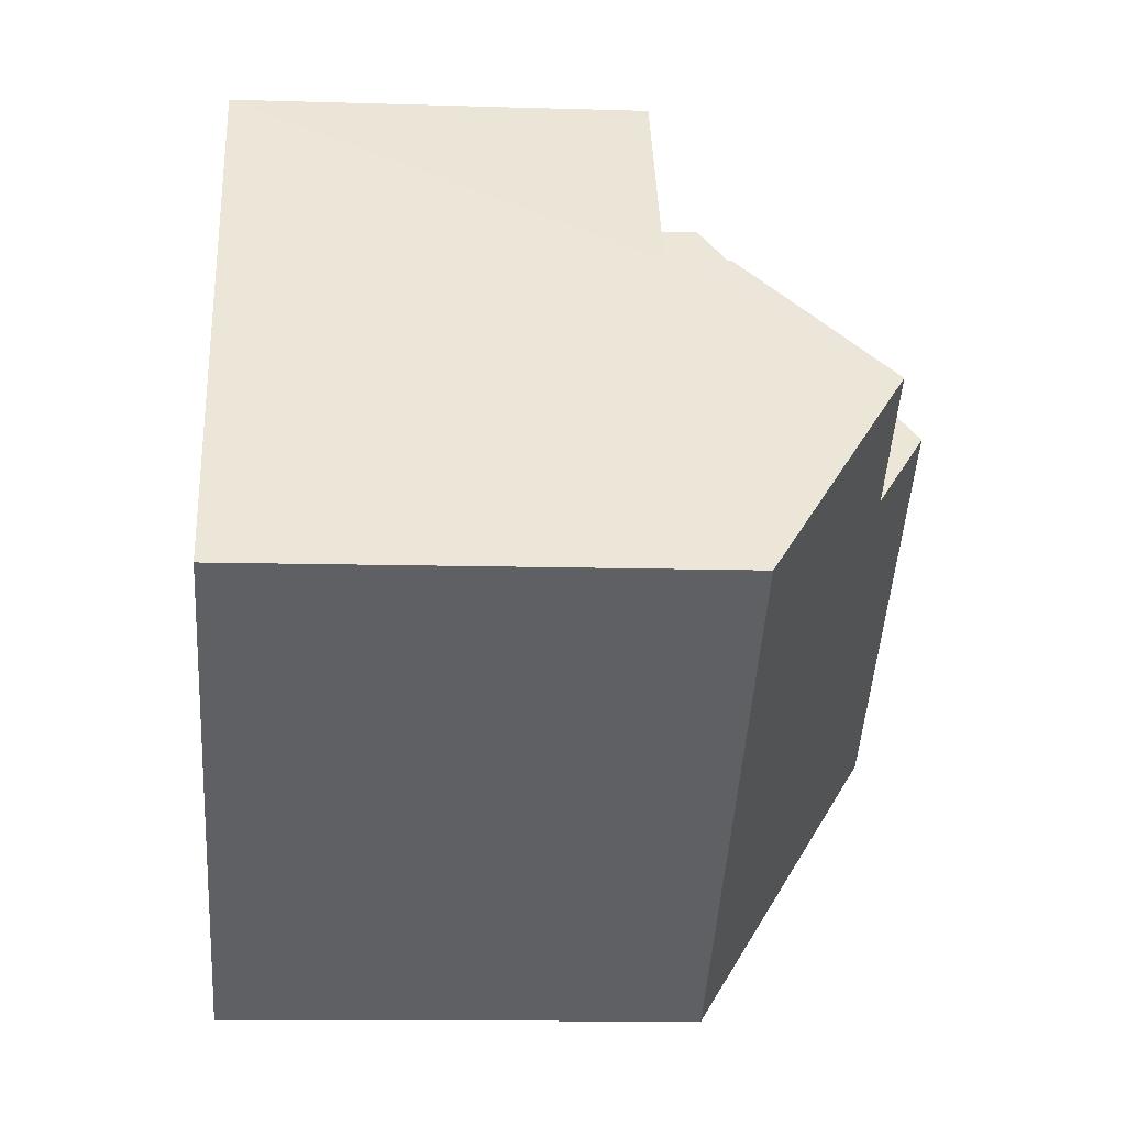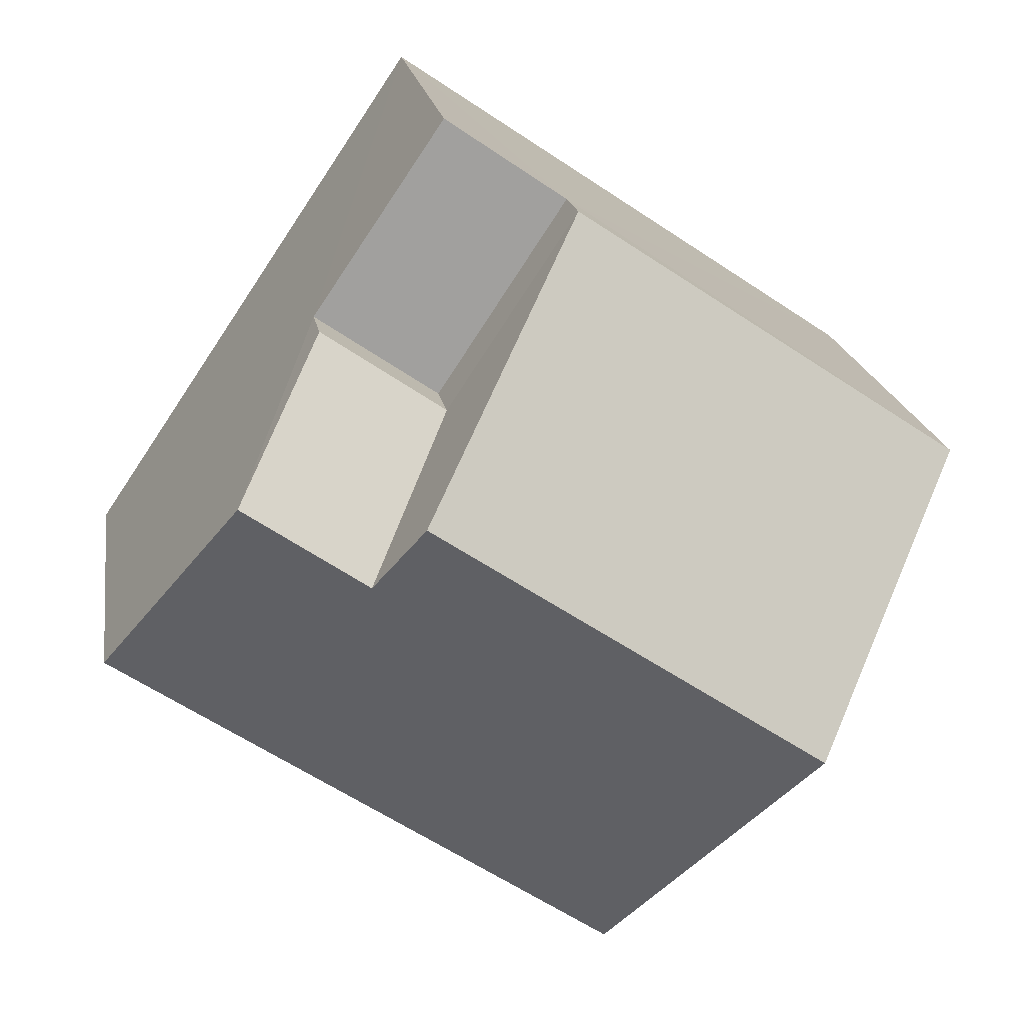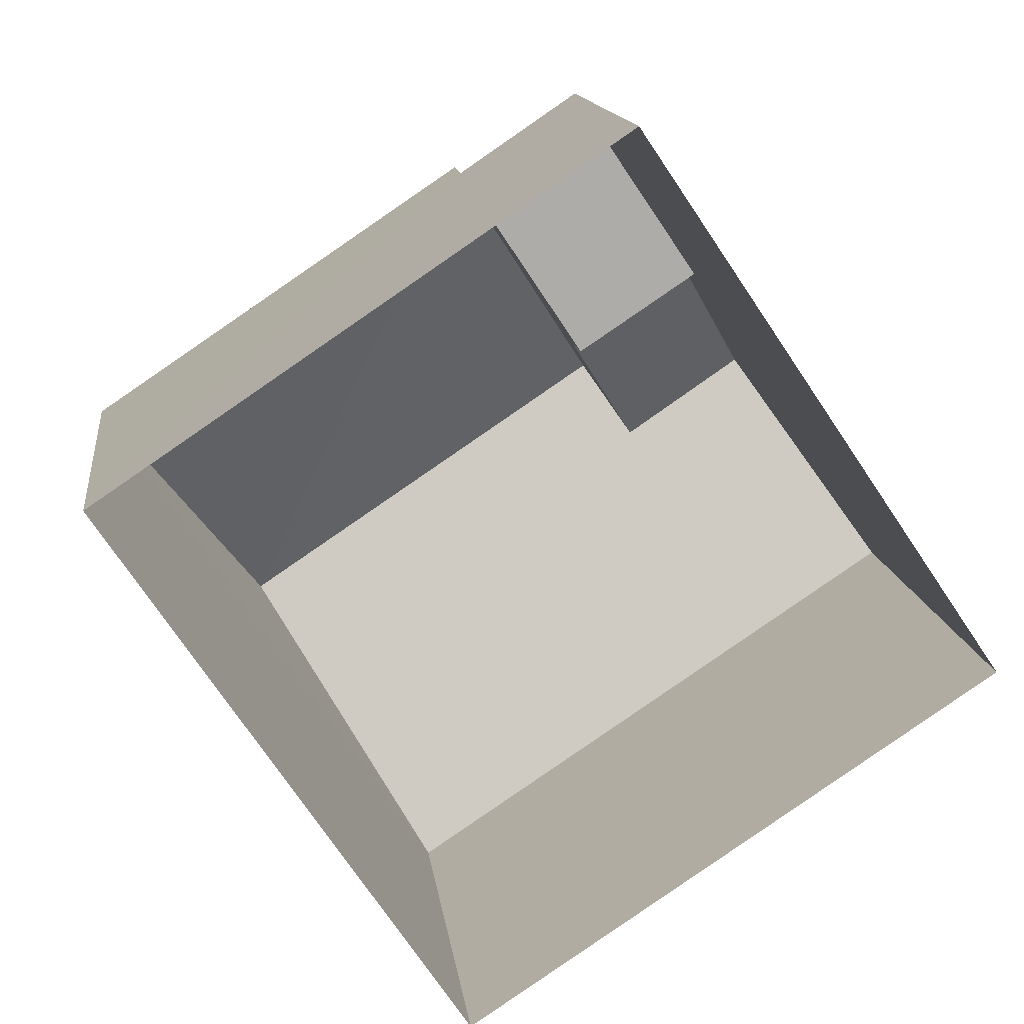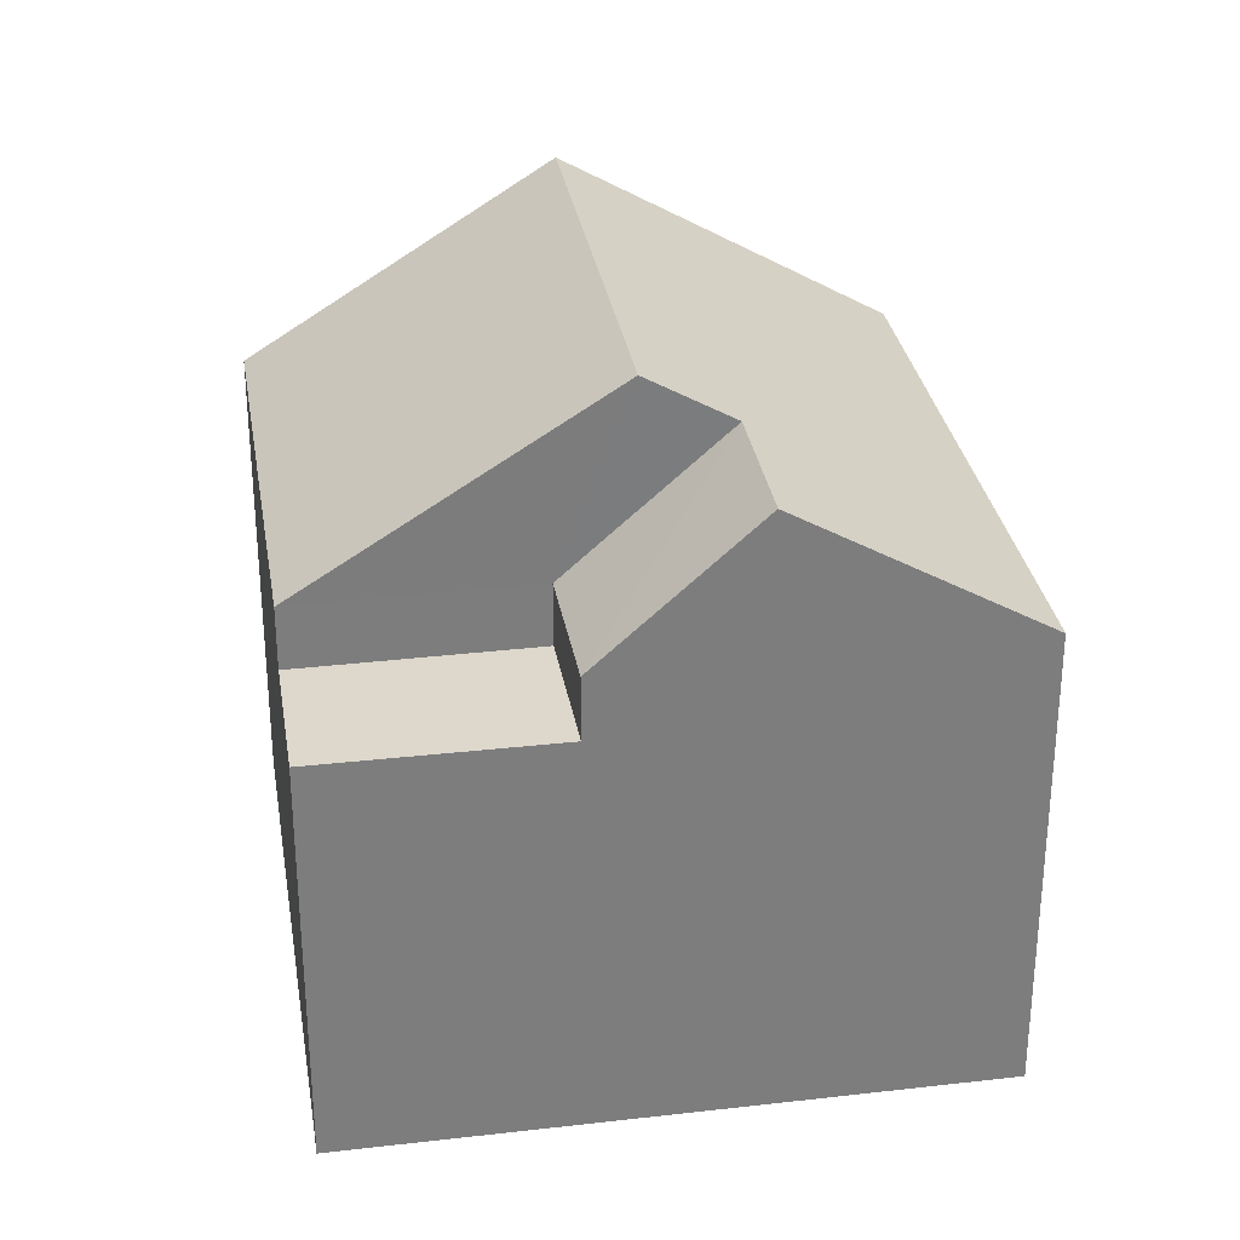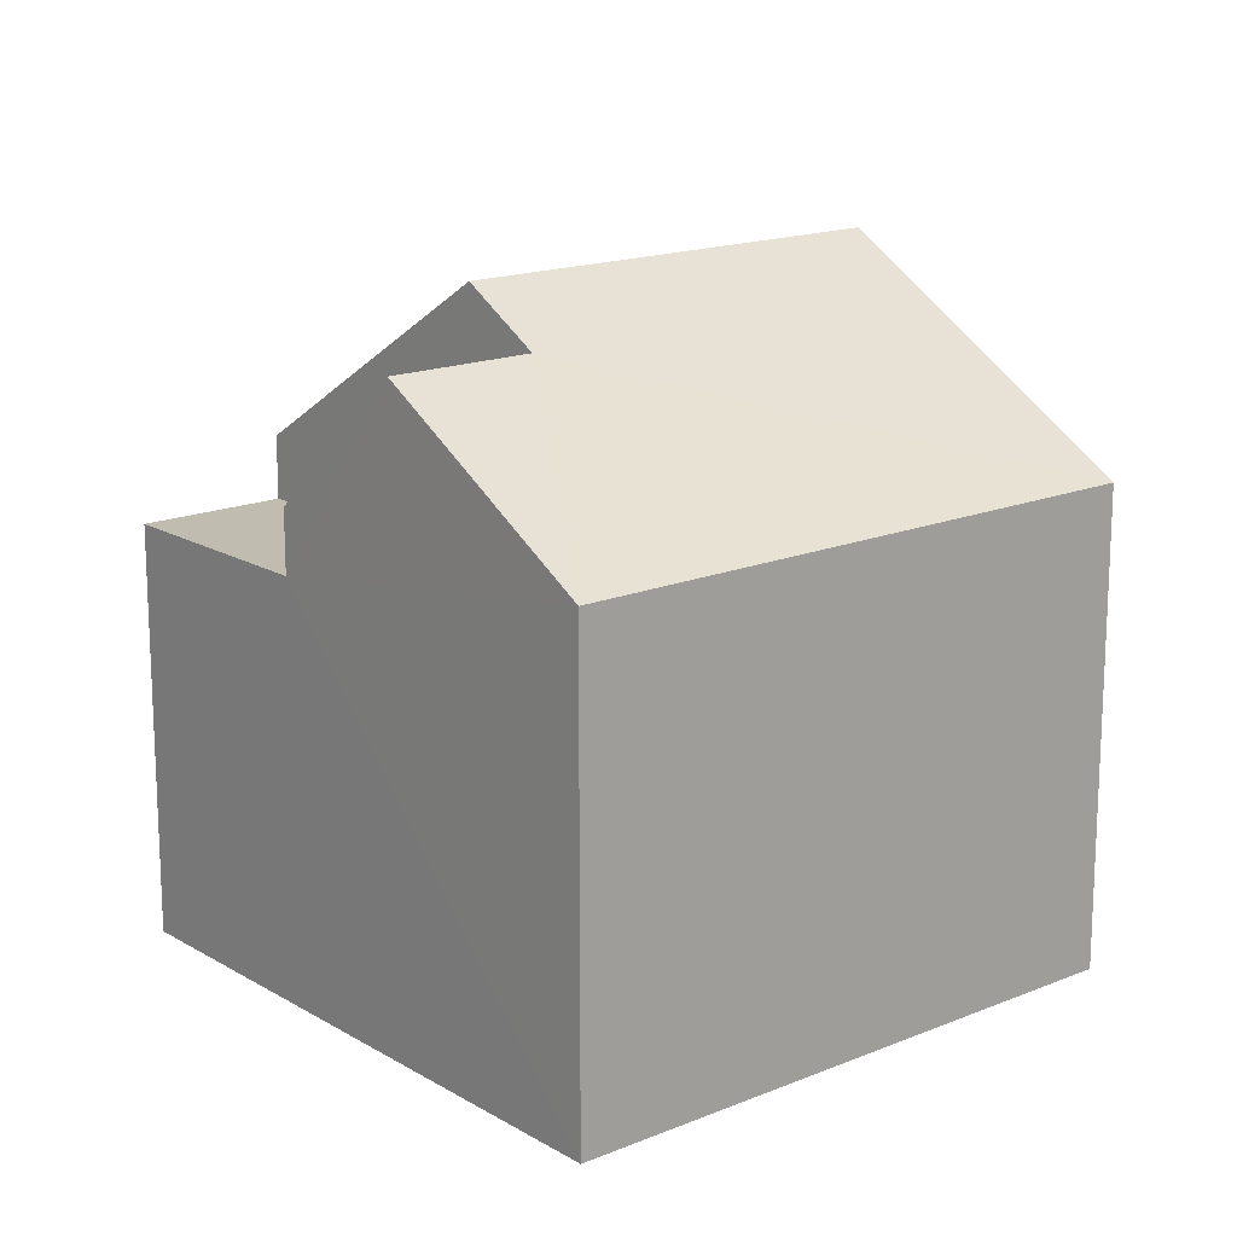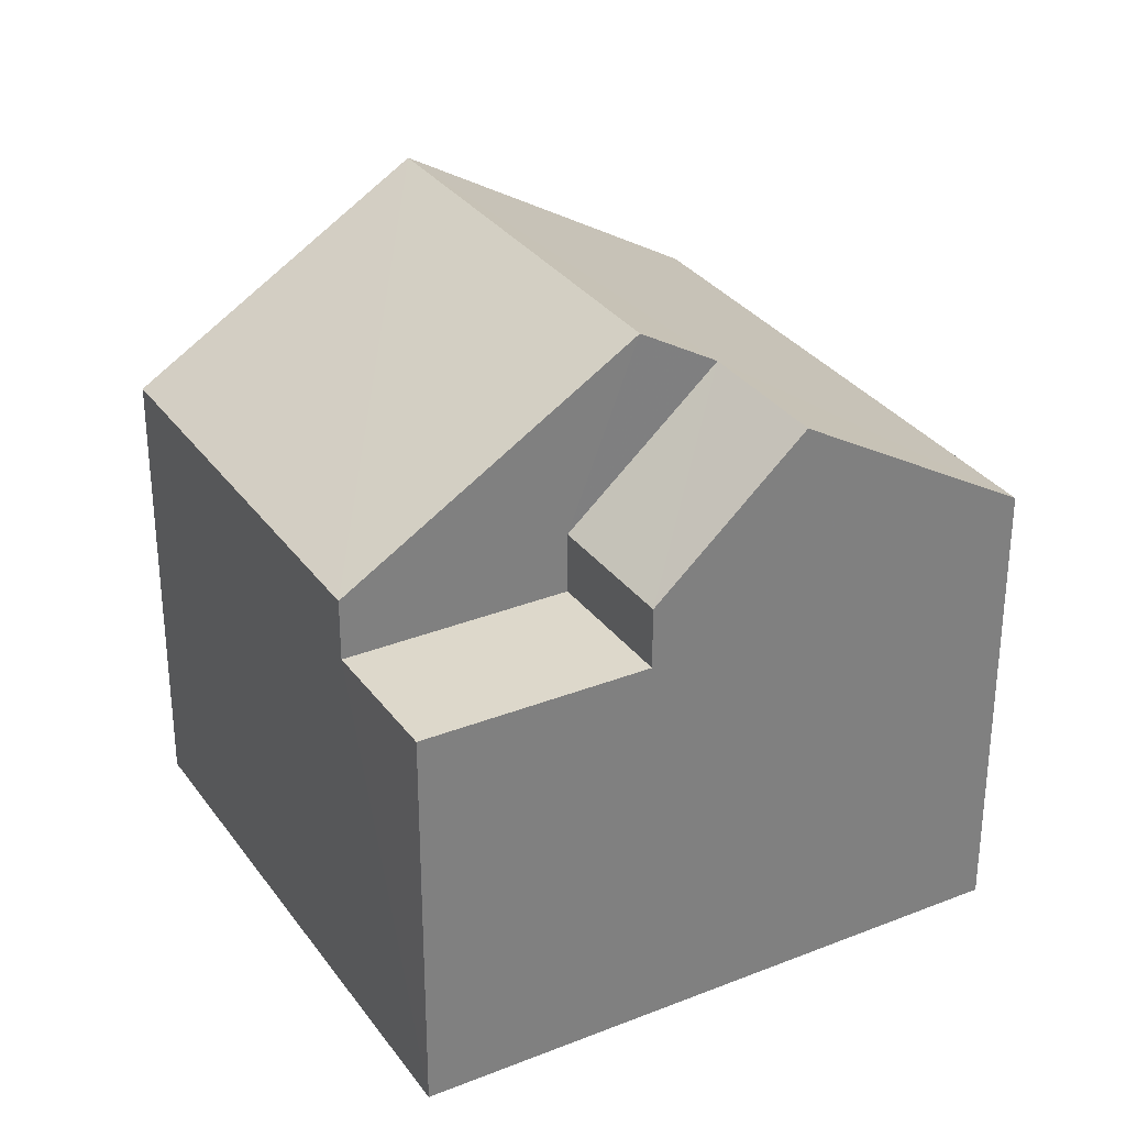
<metadata>
{"format":"obj","ext":"obj","renderer":"f3d","projection":"perspective","resolution":1024,"background":"white","views":[{"elev":-11.6,"azim":-94.2,"up":"+Y"},{"elev":18.6,"azim":-8.2,"up":"+Y"},{"elev":13.5,"azim":173.1,"up":"+Y"},{"elev":31.3,"azim":-133.3,"up":"+Z"},{"elev":16.4,"azim":-73.9,"up":"+Z"},{"elev":31.3,"azim":-153.3,"up":"+Z"}]}
</metadata>
<code>
v -2.21e+05 -1.257e+05 24.4
v -2.209e+05 -1.257e+05 24.4
v -2.21e+05 -1.257e+05 24.4
v -2.21e+05 -1.257e+05 24.4
v -2.21e+05 -1.257e+05 32.05
v -2.21e+05 -1.257e+05 30.3
v -2.21e+05 -1.257e+05 32.05
v -2.21e+05 -1.257e+05 32.68
v -2.209e+05 -1.257e+05 32.68
v -2.21e+05 -1.257e+05 30.3
v -2.21e+05 -1.257e+05 29.52
v -2.21e+05 -1.257e+05 29.52
v -2.21e+05 -1.257e+05 29.52
v -2.21e+05 -1.257e+05 29.52
v -2.21e+05 -1.257e+05 30.3
v -2.21e+05 -1.257e+05 30.3
v -2.209e+05 -1.257e+05 30.3
v -2.21e+05 -1.257e+05 30.3
f 1 2 3
f 4 1 3
f 5 6 7
f 8 7 9
f 9 7 10
f 7 6 10
f 11 12 13
f 14 11 13
f 7 15 5
f 7 16 15
f 9 17 18
f 8 9 18
f 5 15 14
f 6 5 14
f 13 1 14
f 6 14 4
f 14 1 4
f 4 10 6
f 4 3 10
f 1 12 2
f 2 12 17
f 1 13 12
f 17 12 18
f 3 2 10
f 10 17 9
f 10 2 17
f 14 15 16
f 11 14 16
f 7 8 16
f 11 16 12
f 12 16 18
f 16 8 18

</code>
